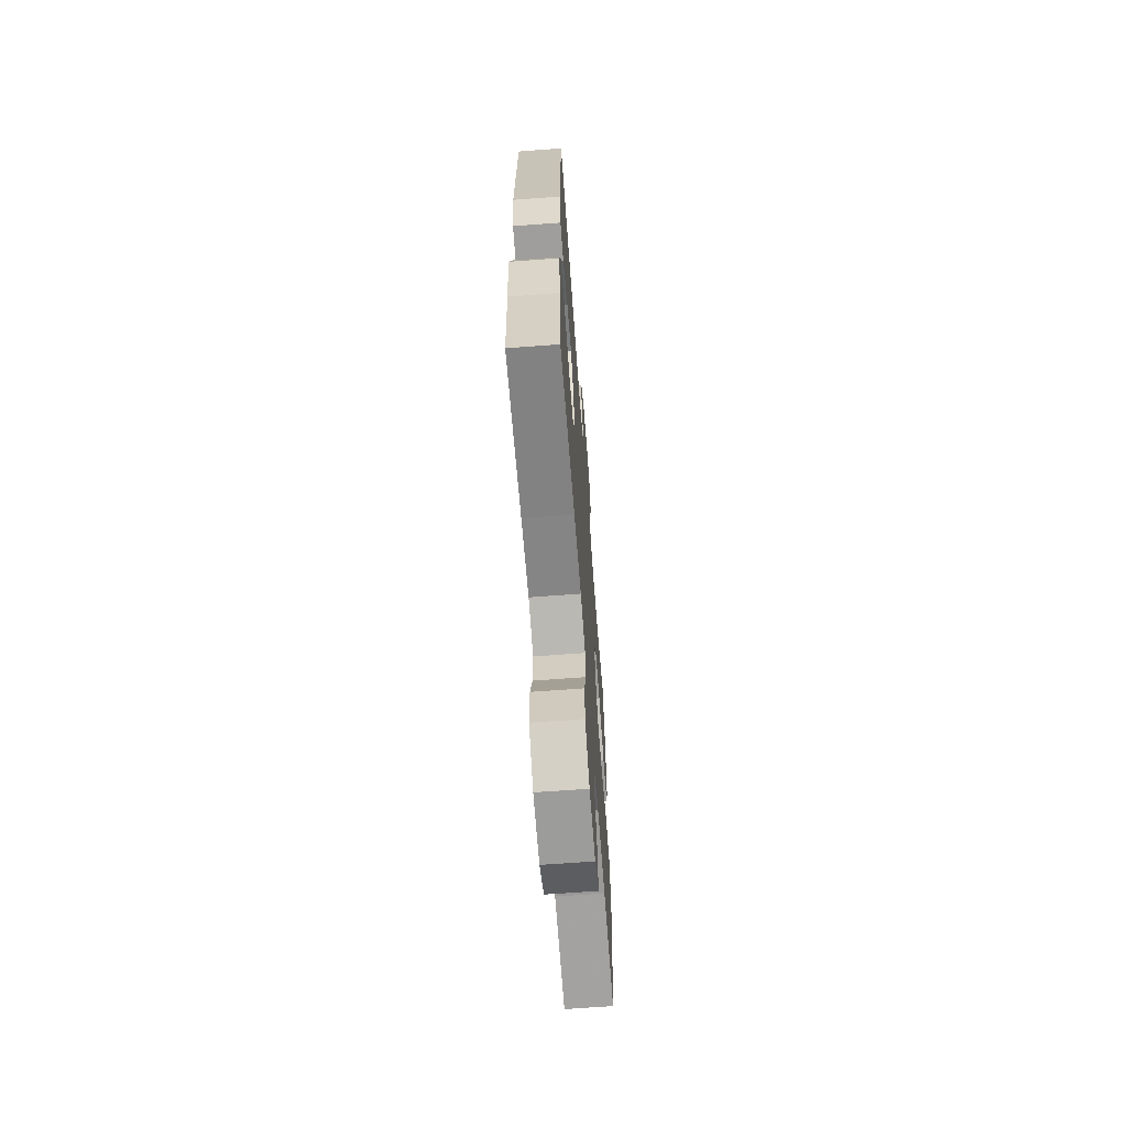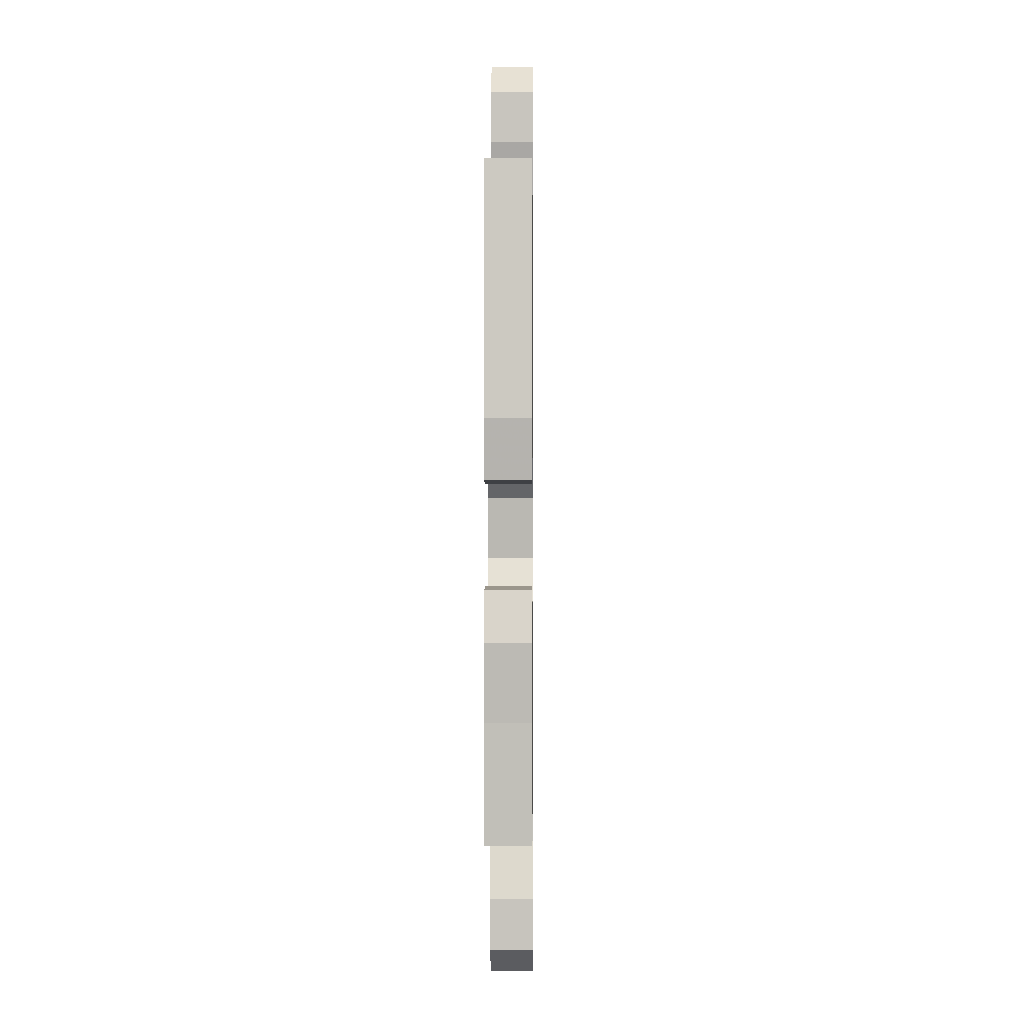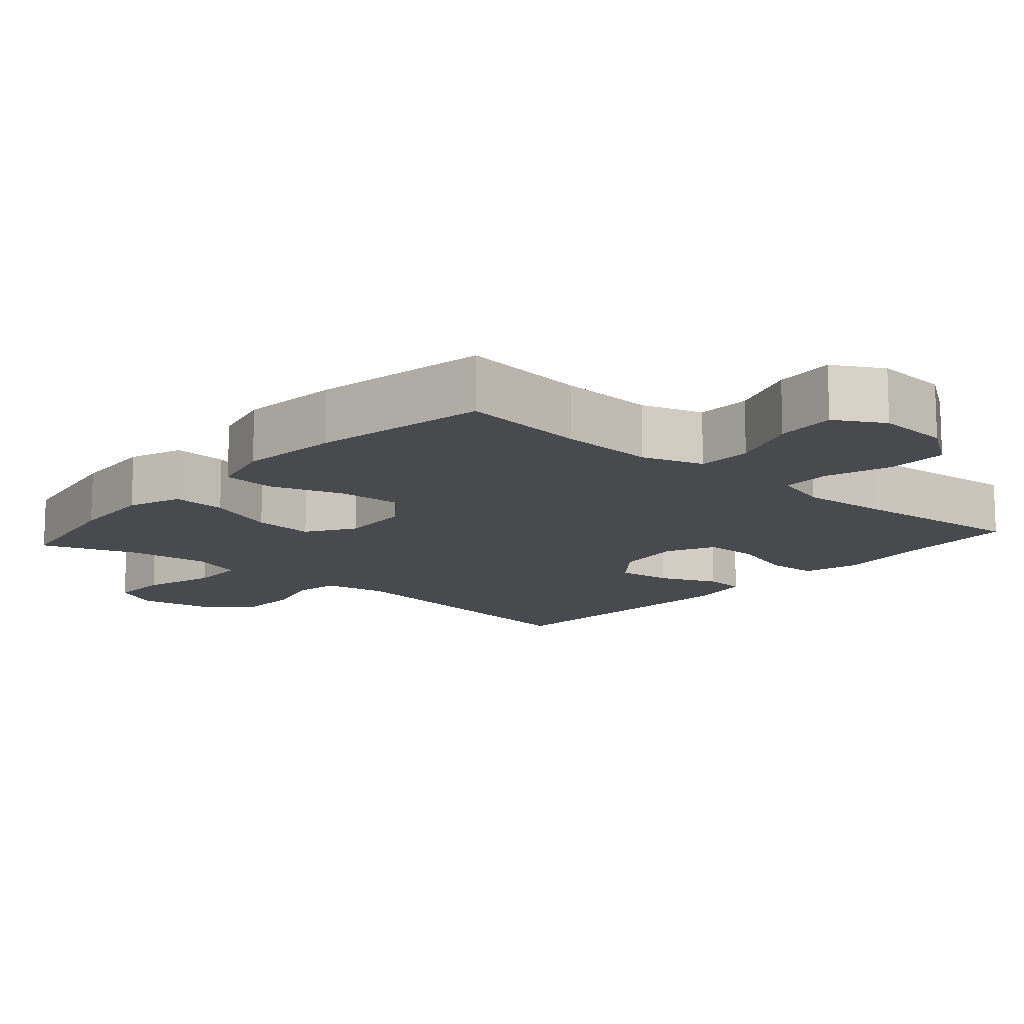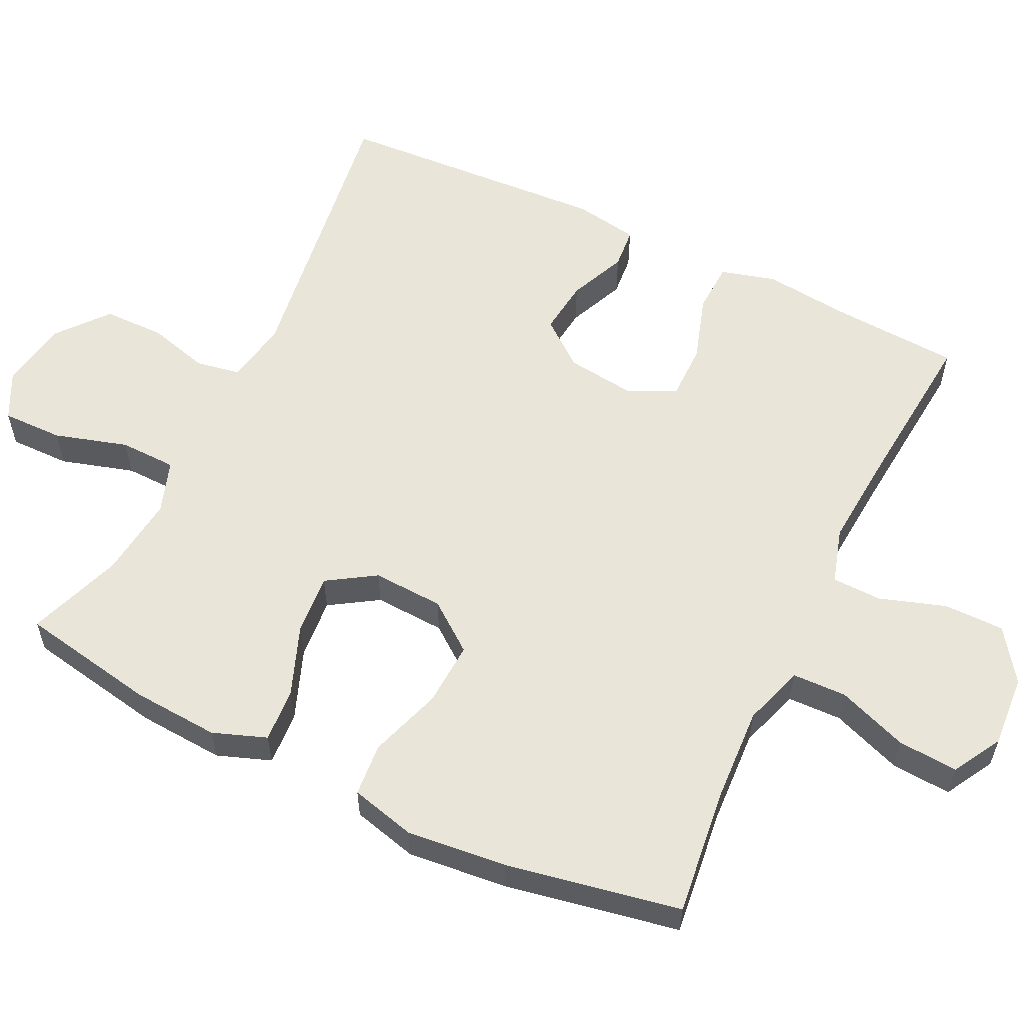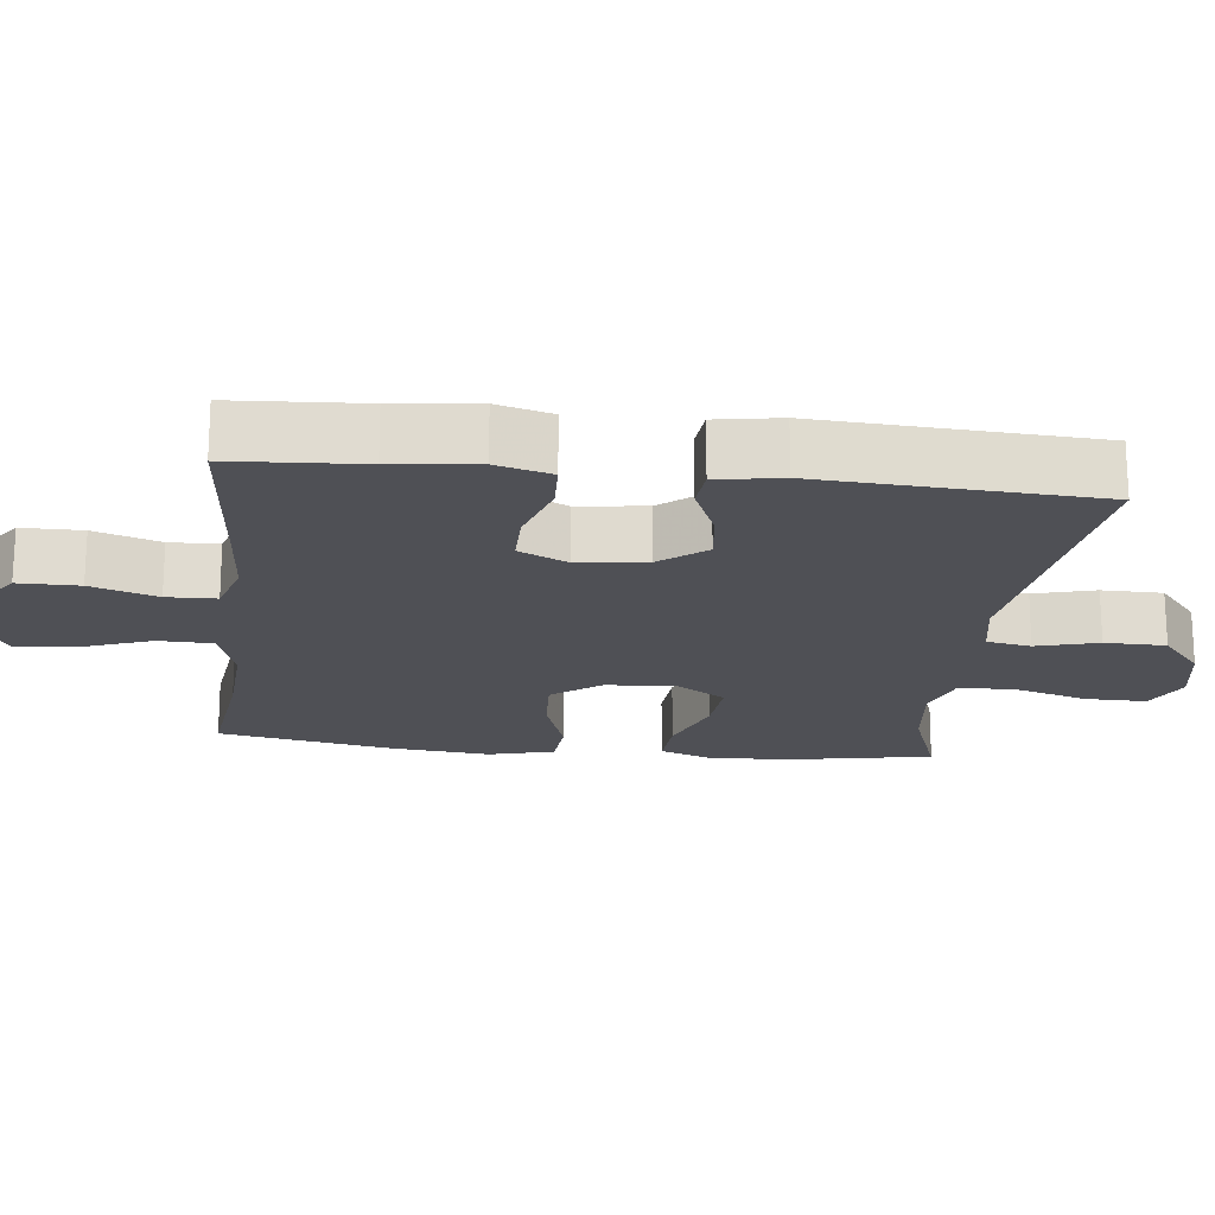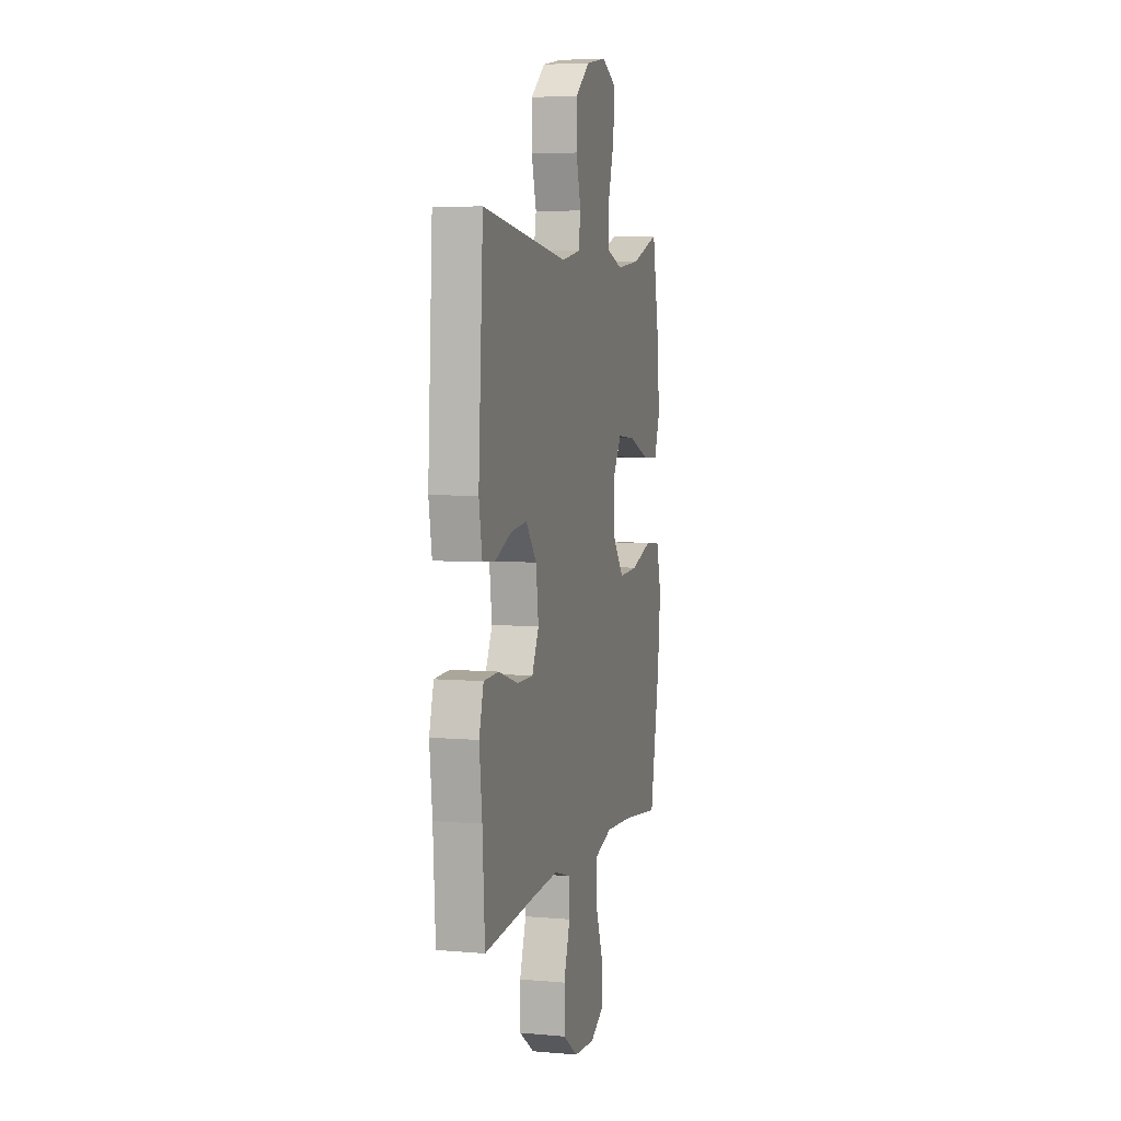
<metadata>
{"format":"obj","ext":"obj","renderer":"f3d","projection":"perspective","resolution":1024,"background":"white","views":[{"elev":-66.0,"azim":-85.7,"up":"+Z"},{"elev":0.1,"azim":-89.4,"up":"+Z"},{"elev":-13.2,"azim":138.8,"up":"+Y"},{"elev":57.7,"azim":115.8,"up":"+Y"},{"elev":-19.3,"azim":-96.5,"up":"+Y"},{"elev":5.5,"azim":-74.8,"up":"+Z"}]}
</metadata>
<code>
v 0.5 0.07 0.5
v 0.535 0.07 0.311
v 0.543 0.07 0.192
v 0.516 0.07 0.118
v 0.441 0.07 0.123
v 0.344 0.07 0.16
v 0.26 0.07 0.167
v 0.218 0.07 0.101
v 0.223 0.07 0.003
v 0.274 0.07 -0.064
v 0.363 0.07 -0.059
v 0.463 0.07 -0.026
v 0.536 0.07 -0.032
v 0.559 0.07 -0.122
v 0.545 0.07 -0.26
v 0.5 0.07 -0.5
v 0.324 0.07 -0.479
v 0.193 0.07 -0.472
v 0.109 0.07 -0.499
v 0.107 0.07 -0.574
v 0.143 0.07 -0.671
v 0.149 0.07 -0.754
v 0.082 0.07 -0.792
v -0.018 0.07 -0.785
v -0.089 0.07 -0.735
v -0.089 0.07 -0.651
v -0.059 0.07 -0.56
v -0.061 0.07 -0.492
v -0.138 0.07 -0.469
v -0.257 0.07 -0.478
v -0.5 0.07 -0.5
v -0.511 0.07 -0.32
v -0.524 0.07 -0.204
v -0.503 0.07 -0.128
v -0.433 0.07 -0.125
v -0.341 0.07 -0.154
v -0.265 0.07 -0.154
v -0.233 0.07 -0.087
v -0.245 0.07 0.007
v -0.295 0.07 0.07
v -0.371 0.07 0.061
v -0.45 0.07 0.027
v -0.507 0.07 0.032
v -0.522 0.07 0.121
v -0.5 0.07 0.5
v -0.094 0.07 0.442
v -0.007 0.07 0.458
v 0.004 0.07 0.519
v -0.019 0.07 0.604
v -0.018 0.07 0.688
v 0.05 0.07 0.744
v 0.146 0.07 0.761
v 0.212 0.07 0.728
v 0.211 0.07 0.644
v 0.181 0.07 0.543
v 0.183 0.07 0.465
v 0.256 0.07 0.44
v 0.369 0.07 0.453
v 0.5 0 0.5
v 0.535 0 0.311
v 0.543 0 0.192
v 0.516 0 0.118
v 0.441 0 0.123
v 0.344 0 0.16
v 0.26 0 0.167
v 0.218 0 0.101
v 0.223 0 0.003
v 0.274 0 -0.064
v 0.363 0 -0.059
v 0.463 0 -0.026
v 0.536 0 -0.032
v 0.559 0 -0.122
v 0.545 0 -0.26
v 0.5 0 -0.5
v 0.324 0 -0.479
v 0.193 0 -0.472
v 0.109 0 -0.499
v 0.107 0 -0.574
v 0.143 0 -0.671
v 0.149 0 -0.754
v 0.082 0 -0.792
v -0.018 0 -0.785
v -0.089 0 -0.735
v -0.089 0 -0.651
v -0.059 0 -0.56
v -0.061 0 -0.492
v -0.138 0 -0.469
v -0.257 0 -0.478
v -0.5 0 -0.5
v -0.511 0 -0.32
v -0.524 0 -0.204
v -0.503 0 -0.128
v -0.433 0 -0.125
v -0.341 0 -0.154
v -0.265 0 -0.154
v -0.233 0 -0.087
v -0.245 0 0.007
v -0.295 0 0.07
v -0.371 0 0.061
v -0.45 0 0.027
v -0.507 0 0.032
v -0.522 0 0.121
v -0.5 0 0.5
v -0.094 0 0.442
v -0.007 0 0.458
v 0.004 0 0.519
v -0.019 0 0.604
v -0.018 0 0.688
v 0.05 0 0.744
v 0.146 0 0.761
v 0.212 0 0.728
v 0.211 0 0.644
v 0.181 0 0.543
v 0.183 0 0.465
v 0.256 0 0.44
v 0.369 0 0.453
f 53 54 55
f 52 53 55
f 51 52 55
f 50 51 55
f 49 50 55
f 48 49 55
f 47 48 55 56
f 46 47 56 57
f 44 45 46
f 43 44 46
f 42 43 46
f 41 42 46
f 40 41 46 57
f 34 35 36
f 33 34 36
f 32 33 36
f 32 36 37
f 31 32 37
f 30 31 37
f 29 30 37 38
f 25 26 27
f 24 25 27
f 23 24 27
f 22 23 27
f 21 22 27
f 20 21 27
f 19 20 27 28
f 29 38 39
f 28 29 39
f 19 28 39
f 18 19 39
f 15 16 17
f 14 15 17
f 13 14 17
f 12 13 17
f 11 12 17
f 4 5 6
f 3 4 6
f 2 3 6
f 1 2 6
f 58 1 6
f 58 6 7
f 57 58 7 8
f 40 57 8
f 39 40 8 9
f 18 39 9 10
f 10 11 17 18
f 113 112 111
f 113 111 110
f 113 110 109
f 113 109 108
f 113 108 107
f 113 107 106
f 114 113 106 105
f 115 114 105 104
f 104 103 102
f 104 102 101
f 104 101 100
f 104 100 99
f 115 104 99 98
f 94 93 92
f 94 92 91
f 94 91 90
f 95 94 90
f 95 90 89
f 95 89 88
f 96 95 88 87
f 85 84 83
f 85 83 82
f 85 82 81
f 85 81 80
f 85 80 79
f 85 79 78
f 86 85 78 77
f 97 96 87
f 97 87 86
f 97 86 77
f 97 77 76
f 75 74 73
f 75 73 72
f 75 72 71
f 75 71 70
f 75 70 69
f 64 63 62
f 64 62 61
f 64 61 60
f 64 60 59
f 64 59 116
f 65 64 116
f 66 65 116 115
f 66 115 98
f 67 66 98 97
f 68 67 97 76
f 76 75 69 68
f 1 59 60 2
f 2 60 61 3
f 3 61 62 4
f 4 62 63 5
f 5 63 64 6
f 6 64 65 7
f 7 65 66 8
f 8 66 67 9
f 9 67 68 10
f 10 68 69 11
f 11 69 70 12
f 12 70 71 13
f 13 71 72 14
f 14 72 73 15
f 15 73 74 16
f 16 74 75 17
f 17 75 76 18
f 18 76 77 19
f 19 77 78 20
f 20 78 79 21
f 21 79 80 22
f 22 80 81 23
f 23 81 82 24
f 24 82 83 25
f 25 83 84 26
f 26 84 85 27
f 27 85 86 28
f 28 86 87 29
f 29 87 88 30
f 30 88 89 31
f 31 89 90 32
f 32 90 91 33
f 33 91 92 34
f 34 92 93 35
f 35 93 94 36
f 36 94 95 37
f 37 95 96 38
f 38 96 97 39
f 39 97 98 40
f 40 98 99 41
f 41 99 100 42
f 42 100 101 43
f 43 101 102 44
f 44 102 103 45
f 45 103 104 46
f 46 104 105 47
f 47 105 106 48
f 48 106 107 49
f 49 107 108 50
f 50 108 109 51
f 51 109 110 52
f 52 110 111 53
f 53 111 112 54
f 54 112 113 55
f 55 113 114 56
f 56 114 115 57
f 57 115 116 58
f 58 116 59 1

</code>
